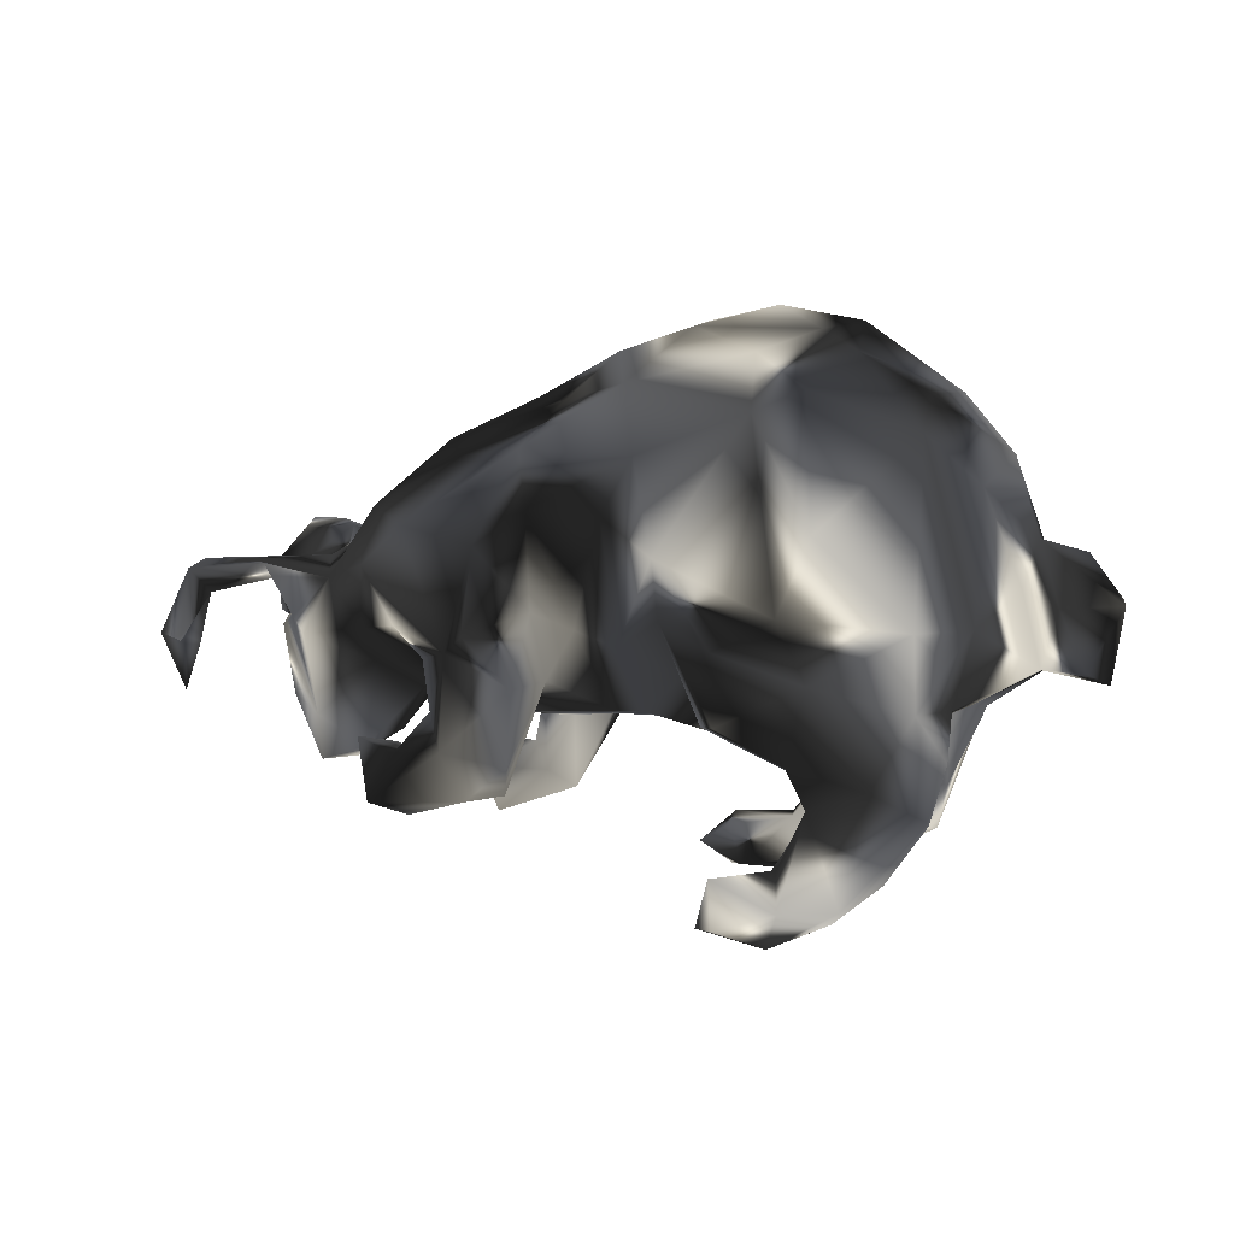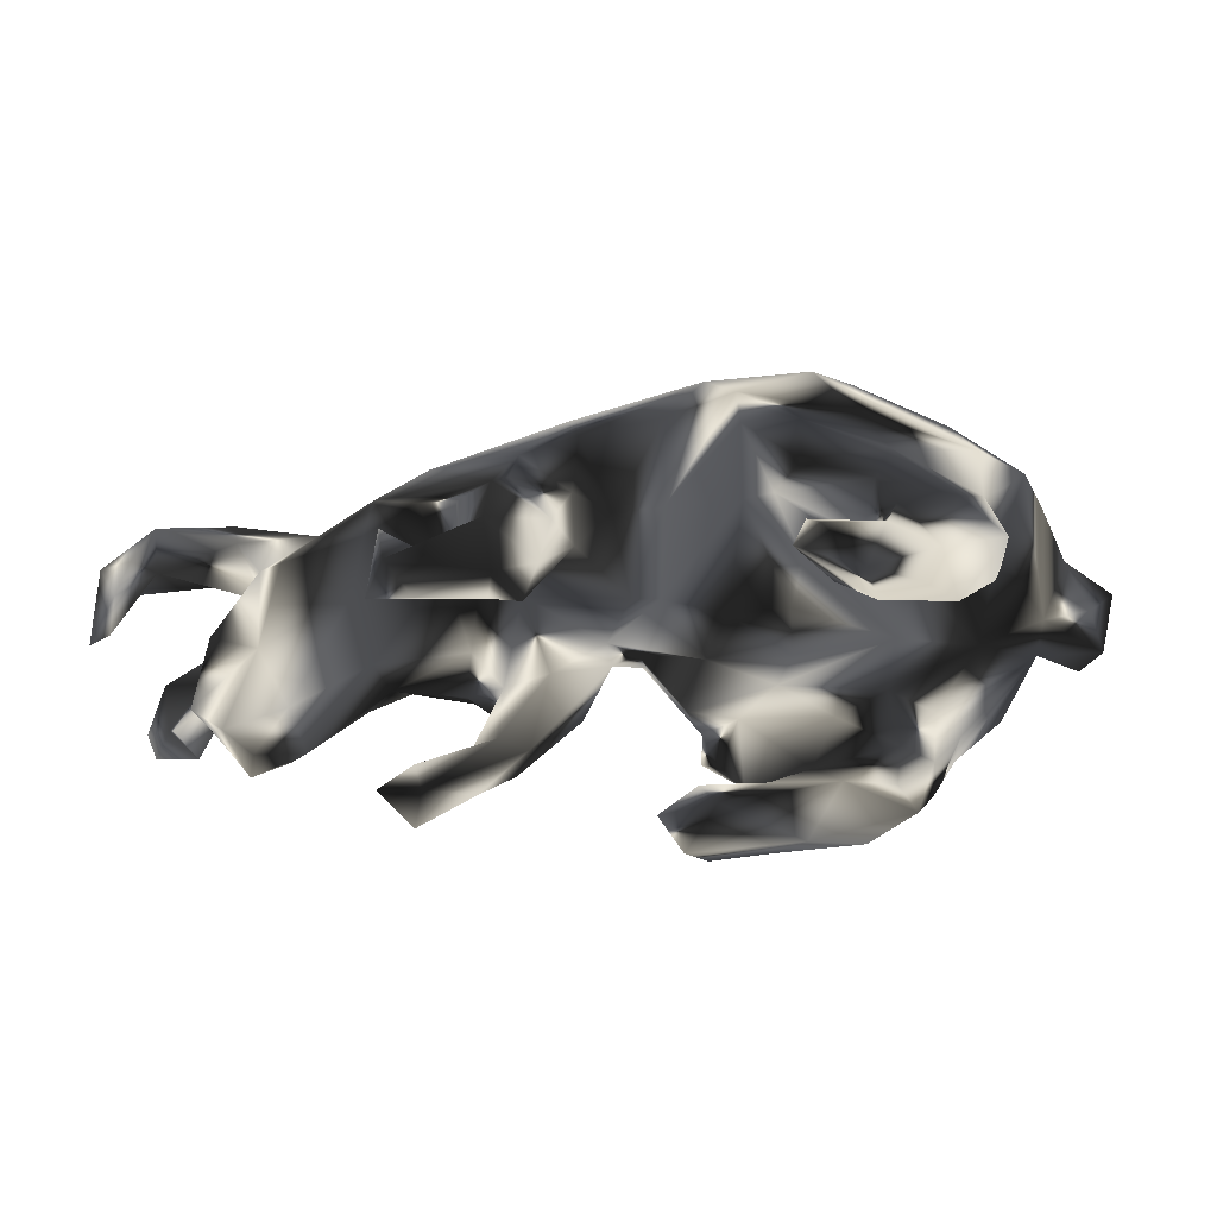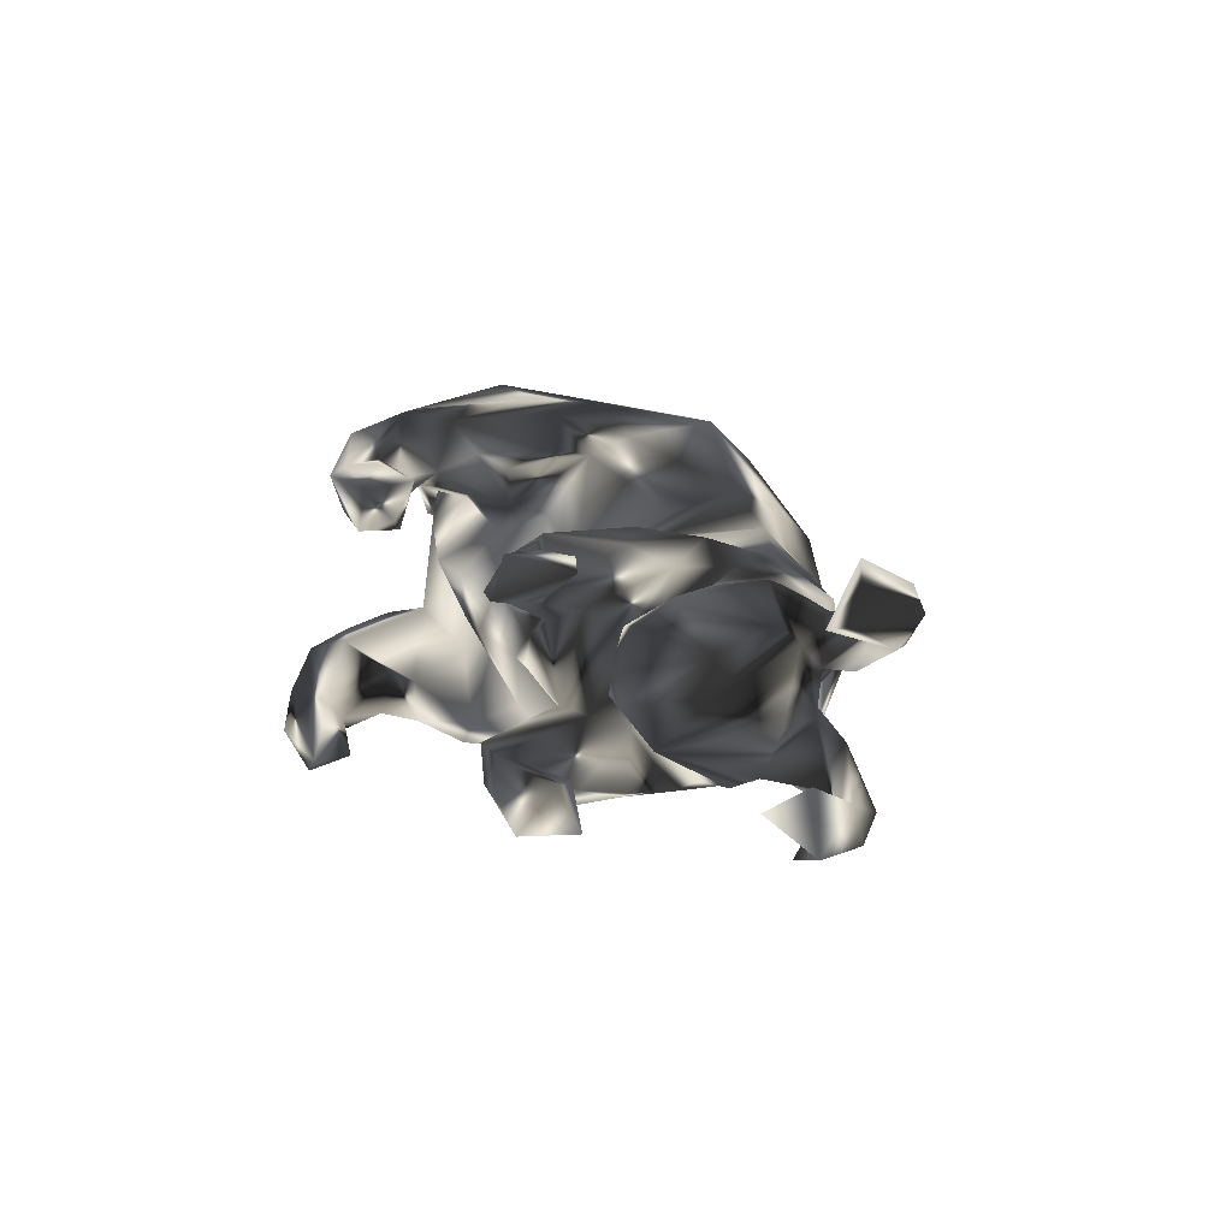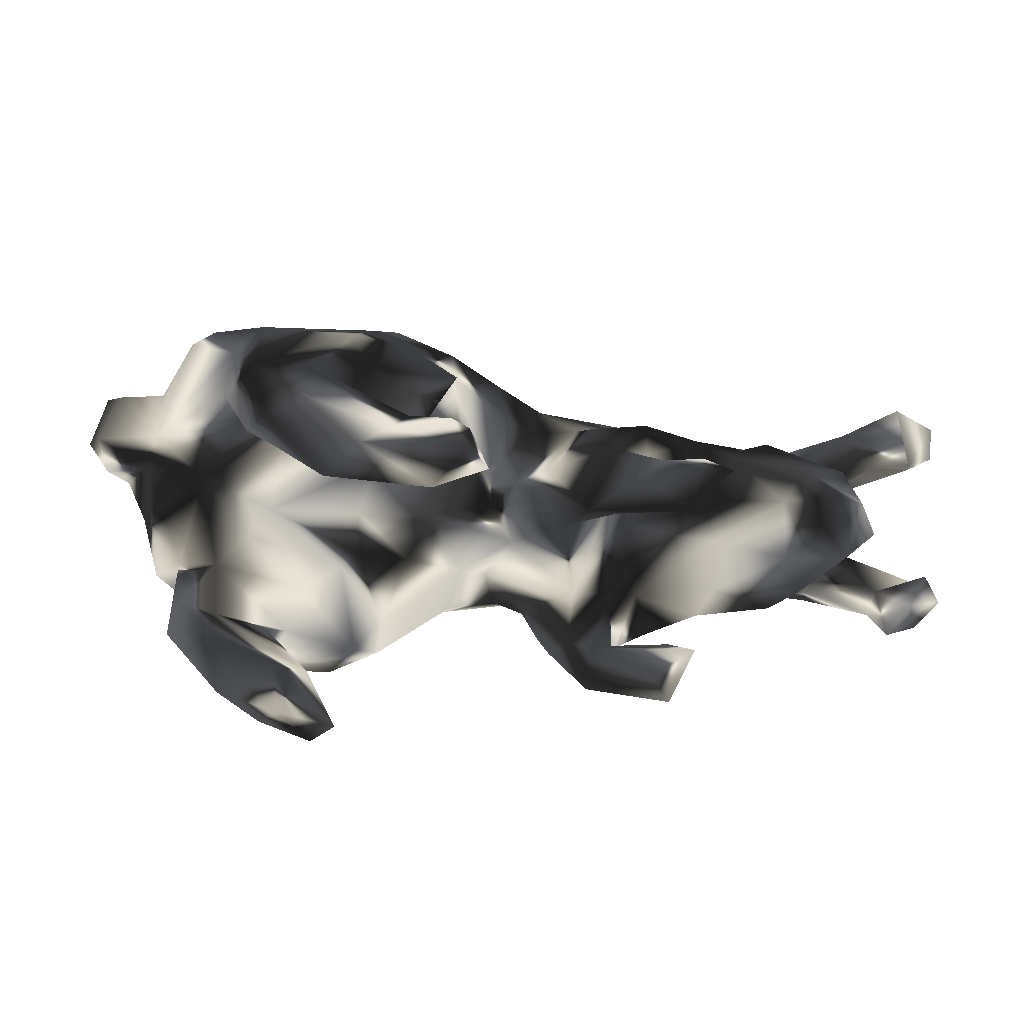
<metadata>
{"format":"obj","ext":"obj","renderer":"f3d","projection":"perspective","resolution":1024,"background":"white","views":[{"elev":-1.0,"azim":-151.0,"up":"+Y"},{"elev":-64.8,"azim":-174.5,"up":"+Y"},{"elev":14.4,"azim":67.9,"up":"+Z"},{"elev":-73.7,"azim":-5.2,"up":"+Y"}]}
</metadata>
<code>
v 0.8704 -0.02994 -0.1572
v 0.8725 -0.0441 -0.04662
v 0.8852 -0.1289 -0.07032
v 0.8664 0.02426 -0.08239
v 0.8552 -0.03466 -0.1112
v 0.816 -0.04387 -0.1726
v 0.7981 0.03989 -0.1125
v 0.8204 0.134 0.2131
v 0.8584 0.0309 0.2271
v 0.8608 0.01665 0.1722
v 0.7728 0.1821 0.1537
v 0.8271 0.06066 0.1913
v 0.7986 0.09823 -0.1264
v 0.7962 0.07909 -0.1756
v 0.8366 0.1014 0.1243
v 0.7653 0.09635 0.1239
v 0.8183 -0.001759 0.1589
v 0.794 0.06414 0.2517
v 0.6674 0.09237 -0.1606
v 0.6931 0.1148 0.05422
v 0.7565 0.1598 0.1053
v 0.7186 -0.01394 -0.01275
v 0.743 -0.1342 0.05477
v 0.6679 0.0847 -0.1342
v 0.6322 0.09073 0.04553
v 0.6988 0.1001 -0.05111
v 0.6396 0.08031 -0.02706
v 0.6915 -0.01081 0.1383
v 0.6714 -0.2492 0.03745
v 0.717 0.1795 0.1644
v 0.6455 0.1613 0.09433
v 0.7154 -0.123 0.1081
v 0.5624 0.1386 0.1121
v 0.6207 -0.003176 -0.1177
v 0.5638 0.1007 -0.08548
v 0.6956 0.02277 0.1066
v 0.5458 0.04356 0.1667
v 0.6493 -0.2119 0.1466
v 0.5787 0.0962 -0.01053
v 0.6108 -0.1692 -0.05906
v 0.5786 -0.03332 -0.1424
v 0.6318 -0.2443 0.08894
v 0.5978 -0.1324 0.1686
v 0.528 0.05943 -0.1441
v 0.4308 0.07685 -0.1916
v 0.5335 0.136 0.04903
v 0.445 0.2025 -0.03248
v 0.568 -0.2238 0.02138
v 0.4635 -0.07987 -0.09904
v 0.4754 -0.01465 0.1477
v 0.5111 0.1005 0.1383
v 0.4282 0.1808 0.09106
v 0.4755 0.1621 -0.02726
v 0.4297 0.1761 -0.1527
v 0.4409 -0.02371 -0.1735
v 0.5564 -0.1964 0.12
v 0.3906 -0.1969 -0.2558
v 0.34 0.1376 -0.2126
v 0.4189 -0.25 -0.164
v 0.3184 0.2929 -0.0551
v 0.3472 -0.02251 -0.221
v 0.411 0.05484 0.1578
v 0.4428 -0.1234 0.009038
v 0.2422 0.2466 -0.1846
v 0.3755 -0.3019 -0.2509
v 0.3125 -0.08228 -0.1235
v 0.3355 -0.3234 -0.193
v 0.3721 -0.2072 -0.1725
v 0.4517 -0.2273 0.1793
v 0.4243 -0.08284 0.07904
v 0.3247 0.2689 0.06483
v 0.2222 -0.0664 -0.2652
v 0.3384 -0.2247 -0.2334
v 0.3122 -0.01129 0.1388
v 0.3969 -0.2092 0.1918
v 0.1875 0.09987 -0.2393
v 0.3641 -0.3348 0.1261
v 0.2172 -0.2993 -0.2145
v 0.3157 0.169 0.1387
v 0.3799 -0.2592 0.122
v 0.2291 -0.2852 -0.1633
v 0.2481 0.2962 0.05329
v 0.279 -0.07511 -0.2393
v 0.2746 -0.1579 -0.2251
v 0.1634 0.3464 -0.07353
v 0.2744 0.2775 -0.161
v 0.3854 -0.3202 0.2024
v 0.2866 -0.09152 0.01791
v 0.2616 -0.2416 -0.173
v 0.2916 -0.2129 0.1277
v 0.3077 0.04673 0.182
v 0.258 -0.1347 -0.1067
v 0.2276 -0.2206 -0.2709
v 0.2515 -0.06122 0.1668
v 0.2379 -0.1306 0.06704
v 0.1059 0.2482 -0.2347
v 0.1313 -0.1234 -0.2154
v 0.322 -0.2497 0.1919
v 0.1879 -0.1586 -0.1045
v 0.1953 -0.0416 -0.259
v 0.08935 0.1535 -0.2431
v 0.1748 0.06624 0.1532
v 0.1086 0.2453 0.1413
v 0.06115 0.3271 -0.1674
v 0.1777 -0.291 -0.1568
v 0.2291 -0.1975 0.1933
v 0.1015 -0.003452 -0.2078
v 0.2452 -0.2603 0.08786
v 0.15 -0.2455 -0.1981
v 0.2858 -0.285 0.1721
v 0.112 0.3321 0.05562
v 0.08873 0.3863 -0.03778
v 0.1005 -0.1096 -0.1603
v 0.195 -0.2883 0.09839
v 0.1974 -0.02752 0.1834
v 0.1581 -0.1671 0.02958
v -0.05609 0.1371 -0.2678
v 0.0203 -0.1565 -0.0831
v 0.03994 -0.03121 -0.1788
v 0.0841 0.07766 0.1371
v 0.06368 -0.0689 0.07518
v -0.06246 0.3428 -0.2069
v 0.1168 -0.148 0.1304
v -0.02209 0.3353 0.1479
v 0.06417 -0.1616 -0.01241
v -0.0663 0.4215 0.07101
v -0.1079 0.4597 -0.001167
v 0.02082 0.2314 0.1906
v 0.02592 0.1061 0.1619
v -0.01486 0.4024 -0.1313
v 0.00975 -0.06006 0.08873
v -0.1253 0.2235 -0.2923
v -0.02687 -0.1566 -0.07837
v -0.04337 -0.05875 -0.1906
v 0.01886 -0.1075 0.03837
v -0.1328 0.4362 -0.1102
v -0.05071 -0.08756 0.1605
v -0.08807 -0.1695 0.02765
v -0.07125 -0.002227 0.2533
v 0.005965 -0.3763 0.1819
v -0.03324 -0.3281 0.2392
v -0.07695 0.07527 0.2791
v -0.06516 -0.07173 0.2706
v -0.1325 -0.1262 0.1614
v -0.2221 0.4785 0.0121
v -0.2732 0.3801 -0.1813
v -0.1681 -0.101 -0.2114
v -0.1755 -0.02093 -0.3075
v -0.09329 -0.1402 0.2368
v -0.1296 -0.187 -0.05655
v -0.163 -0.03139 0.3138
v -0.1741 0.06999 -0.3262
v -0.2143 -0.1754 -0.2486
v -0.1992 -0.1259 0.1057
v -0.06169 -0.3466 0.1524
v -0.2232 0.3751 0.1911
v -0.1468 -0.3232 0.2219
v -0.08934 -0.4101 0.1491
v -0.1699 -0.3321 0.1661
v -0.03082 -0.4158 0.2297
v -0.06562 -0.3819 0.2676
v -0.1654 -0.4058 0.2482
v -0.2591 -0.1758 -0.2984
v -0.3625 -0.02007 -0.3064
v -0.1951 0.2819 0.2742
v -0.3084 0.2809 -0.2722
v -0.1322 -0.1838 0.2581
v -0.2247 -0.4654 -0.2868
v -0.2229 -0.2005 0.3026
v -0.1415 -0.3571 0.2595
v -0.2659 -0.4645 -0.3187
v -0.2278 -0.1793 -0.05336
v -0.3242 -0.1515 -0.1444
v -0.2672 -0.06657 -0.3227
v -0.2543 -0.1157 -0.1068
v -0.3878 -0.1776 0.01475
v -0.3309 0.2971 0.2608
v -0.3651 -0.2295 -0.2812
v -0.3392 0.4215 -0.08816
v -0.2414 -0.221 0.2103
v -0.3603 0.4461 0.02542
v -0.2826 -0.4213 -0.2047
v -0.2238 -0.1881 0.02284
v -0.4069 0.3808 -0.1072
v -0.2495 -0.3922 -0.2941
v -0.3407 -0.4553 -0.1861
v -0.3613 0.3807 0.1561
v -0.433 -0.1311 -0.05429
v -0.2183 -0.4223 0.2224
v -0.312 -0.3564 0.2754
v -0.2799 -0.3834 0.1453
v -0.2864 -0.1474 0.1603
v -0.3721 -0.2821 -0.1844
v -0.3613 -0.4391 -0.2998
v -0.3913 -0.2925 -0.2664
v -0.3377 -0.3792 -0.2513
v -0.3763 0.314 -0.2299
v -0.3393 -0.2435 -0.1964
v -0.4027 0.09965 -0.2701
v -0.4064 -0.4577 -0.2102
v -0.2374 0.105 0.3096
v -0.3192 -0.2582 0.3058
v -0.324 -0.4935 -0.2568
v -0.3798 -0.2465 0.1692
v -0.2644 -0.03211 0.3267
v -0.3745 -0.1282 0.1313
v -0.4499 0.2579 0.2551
v -0.3942 -0.3457 0.2333
v -0.3987 -0.1155 -0.2805
v -0.5316 0.2491 -0.1627
v -0.4838 -0.2661 -0.2557
v -0.5129 0.3129 -0.09014
v -0.4372 -0.4361 -0.2529
v -0.5437 -0.04093 -0.2319
v -0.4363 -0.03335 0.3258
v -0.4614 -0.4041 -0.1483
v -0.5342 -0.1565 -0.2034
v -0.3642 -0.3481 0.1784
v -0.5384 0.2108 0.2186
v -0.4987 0.2902 0.1654
v -0.4837 -0.1794 -0.1009
v -0.461 -0.3397 -0.1406
v -0.5207 -0.1451 0.05685
v -0.4323 -0.2019 0.2914
v -0.4298 -0.2746 0.1864
v -0.5131 0.329 0.05094
v -0.5739 -0.0869 -0.1839
v -0.4865 -0.1487 0.2149
v -0.5548 -0.1501 -0.1149
v -0.5708 -0.003428 0.2738
v -0.5495 -0.3069 -0.2002
v -0.4804 -0.1018 0.2865
v -0.5957 0.2314 0.04605
v -0.4463 -0.1515 0.1658
v -0.5265 -0.3164 -0.1349
v -0.6081 0.1716 -0.1249
v -0.5481 -0.2275 -0.1163
v -0.5299 -0.000192 0.3001
v -0.6194 -0.08991 0.1115
v -0.5984 0.09933 0.1731
v -0.6381 0.1035 0.02866
v -0.6153 -0.03421 -0.1832
v -0.632 -0.09181 0.04742
v -0.6527 0.02483 -0.09071
v -0.681 -0.002338 -0.0102
v -0.6291 0.04322 0.1578
v -0.7216 -0.1153 0.1036
v -0.6939 -0.04728 0.1695
v -0.7052 -0.09694 0.03581
v -0.6861 0.08566 0.1155
v -0.7593 0.001586 0.05911
v -0.7296 0.01413 0.1463
f 214 217 227
f 185 171 194
f 196 185 194
f 196 194 195
f 213 195 194
f 211 195 213
f 211 213 231
f 178 198 193
f 195 178 193
f 178 195 211
f 163 153 178
f 209 163 178
f 217 211 231
f 148 153 163
f 148 163 174
f 174 163 209
f 209 178 211
f 209 211 217
f 209 217 214
f 152 148 174
f 164 174 209
f 164 209 214
f 152 174 164
f 214 227 242
f 117 152 132
f 166 152 164
f 166 164 199
f 164 214 199
f 132 152 166
f 197 166 199
f 11 15 21
f 205 224 202
f 205 215 224
f 169 205 202
f 169 151 205
f 143 151 169
f 37 36 33
f 28 36 37
f 15 16 20
f 15 17 16
f 190 202 224
f 167 143 169
f 149 143 167
f 106 94 115
f 50 43 37
f 28 37 43
f 23 36 28
f 90 94 106
f 43 50 56
f 32 28 43
f 38 32 43
f 32 23 28
f 162 170 202
f 98 106 110
f 87 75 98
f 38 43 56
f 161 170 162
f 161 141 170
f 160 141 161
f 87 98 110
f 69 87 77
f 42 38 56
f 29 38 42
f 29 32 38
f 23 32 29
f 12 30 16
f 17 12 16
f 10 15 11
f 15 10 17
f 87 69 75
f 8 30 18
f 8 11 30
f 9 8 18
f 9 11 8
f 9 10 11
f 18 12 17
f 10 9 17
f 140 141 160
f 108 80 77
f 77 110 114
f 80 69 77
f 29 42 48
f 42 56 48
f 190 162 202
f 98 90 106
f 50 62 70
f 74 91 94
f 94 91 115
f 160 161 162
f 140 155 141
f 189 162 190
f 189 190 208
f 48 56 63
f 69 80 75
f 80 90 75
f 98 75 90
f 90 80 108
f 114 110 106
f 114 106 123
f 141 155 159
f 170 141 157
f 141 159 157
f 170 157 202
f 56 50 70
f 94 90 95
f 202 157 180
f 202 180 169
f 190 224 208
f 208 224 225
f 23 22 36
f 88 70 74
f 144 149 167
f 144 167 180
f 180 167 169
f 70 62 74
f 106 115 123
f 137 139 144
f 143 149 139
f 139 149 144
f 224 215 232
f 21 15 20
f 160 162 189
f 158 160 189
f 140 160 158
f 201 165 177
f 142 165 201
f 128 165 142
f 201 177 215
f 205 201 215
f 151 201 205
f 151 142 201
f 139 142 151
f 33 30 31
f 30 21 31
f 143 139 151
f 30 12 18
f 74 62 91
f 62 79 91
f 51 79 62
f 37 33 51
f 50 37 51
f 50 51 62
f 77 87 110
f 11 21 30
f 41 34 40
f 5 7 6
f 99 125 118
f 116 125 99
f 99 92 95
f 41 40 49
f 18 17 9
f 145 181 187
f 156 145 187
f 156 126 145
f 187 226 220
f 124 111 126
f 111 112 126
f 230 219 240
f 111 82 112
f 82 60 85
f 71 60 82
f 47 60 71
f 248 246 252
f 239 246 248
f 230 246 239
f 230 240 246
f 234 228 239
f 39 35 53
f 26 35 39
f 4 1 14
f 99 95 116
f 49 63 66
f 187 220 207
f 95 74 94
f 88 74 95
f 2 4 7
f 5 2 7
f 63 88 66
f 126 112 127
f 125 135 138
f 133 125 138
f 150 138 183
f 154 183 138
f 14 7 24
f 19 13 14
f 19 14 24
f 19 44 35
f 19 24 44
f 44 24 34
f 44 34 41
f 44 41 55
f 176 183 154
f 154 206 176
f 176 206 223
f 35 44 53
f 234 239 223
f 223 239 243
f 53 44 54
f 53 54 47
f 247 239 248
f 247 248 252
f 246 240 250
f 240 241 250
f 246 250 252
f 219 233 240
f 240 233 241
f 82 85 112
f 219 226 233
f 218 208 225
f 204 218 225
f 180 191 204
f 114 123 121
f 63 70 88
f 63 56 70
f 40 22 23
f 3 1 2
f 2 1 4
f 204 191 218
f 180 159 191
f 157 159 180
f 116 108 114
f 95 90 108
f 23 29 40
f 218 191 208
f 191 189 208
f 158 189 191
f 159 158 191
f 155 158 159
f 140 158 155
f 108 77 114
f 40 29 48
f 192 144 180
f 153 173 198
f 133 150 147
f 100 72 97
f 83 84 72
f 235 221 237
f 222 221 235
f 222 198 221
f 193 198 222
f 72 93 97
f 72 84 93
f 216 222 235
f 97 93 109
f 93 78 109
f 73 93 84
f 73 65 93
f 182 216 186
f 182 222 216
f 93 65 78
f 181 184 226
f 179 184 181
f 181 145 179
f 136 179 145
f 226 212 233
f 226 184 212
f 146 179 136
f 136 122 146
f 130 122 136
f 130 104 122
f 85 104 130
f 104 64 96
f 86 64 104
f 241 245 251
f 241 244 245
f 64 58 96
f 245 249 251
f 243 249 245
f 245 244 243
f 58 76 96
f 45 72 58
f 221 223 229
f 86 104 85
f 250 241 251
f 252 251 247
f 54 64 86
f 54 86 60
f 47 54 60
f 251 249 247
f 64 54 58
f 54 45 58
f 44 45 54
f 182 193 222
f 231 235 237
f 117 134 152
f 203 200 213
f 182 185 196
f 182 196 193
f 200 186 216
f 213 200 216
f 193 196 195
f 213 216 231
f 231 216 235
f 178 153 198
f 217 231 237
f 134 147 148
f 153 148 147
f 217 229 227
f 152 134 148
f 227 229 242
f 210 199 214
f 210 214 242
f 210 242 236
f 242 244 236
f 122 132 166
f 197 210 184
f 197 199 210
f 146 166 197
f 146 197 184
f 185 168 171
f 168 203 171
f 194 171 203
f 194 203 213
f 243 247 249
f 243 239 247
f 229 223 243
f 188 223 221
f 188 176 223
f 44 55 45
f 172 183 176
f 150 183 172
f 133 138 150
f 99 118 113
f 84 66 92
f 55 66 61
f 55 49 66
f 118 125 133
f 92 99 105
f 81 92 105
f 89 92 81
f 81 59 89
f 59 68 89
f 187 181 226
f 126 127 145
f 220 226 219
f 55 41 49
f 173 188 221
f 175 176 188
f 175 147 172
f 134 118 133
f 119 118 134
f 107 113 119
f 61 83 72
f 45 61 72
f 150 172 147
f 119 113 118
f 107 97 113
f 83 66 84
f 61 66 83
f 99 113 105
f 97 109 113
f 109 105 113
f 89 84 92
f 89 73 84
f 68 73 89
f 68 57 73
f 57 65 73
f 68 59 57
f 59 65 57
f 78 105 109
f 78 81 105
f 67 81 78
f 59 81 67
f 78 65 67
f 59 67 65
f 145 127 136
f 127 130 136
f 127 112 130
f 85 130 112
f 85 60 86
f 252 250 251
f 45 55 61
f 175 172 176
f 1 3 5
f 156 187 177
f 219 207 220
f 124 156 165
f 124 126 156
f 36 25 33
f 25 30 33
f 224 232 228
f 20 16 25
f 25 16 30
f 21 20 31
f 20 25 31
f 33 46 51
f 91 79 102
f 91 102 115
f 115 102 123
f 31 46 33
f 51 46 52
f 79 51 52
f 102 103 120
f 215 238 232
f 102 79 103
f 120 103 128
f 120 128 129
f 129 128 142
f 129 142 139
f 79 82 103
f 215 177 207
f 215 207 238
f 238 207 230
f 103 124 128
f 128 124 165
f 230 207 219
f 165 156 177
f 177 187 207
f 103 111 124
f 82 111 103
f 79 52 71
f 52 47 71
f 53 47 52
f 232 238 230
f 46 53 52
f 46 39 53
f 239 232 230
f 137 131 139
f 131 129 139
f 120 129 131
f 121 120 131
f 123 102 121
f 102 120 121
f 31 39 46
f 25 27 39
f 31 25 39
f 27 26 39
f 228 232 239
f 154 144 192
f 137 144 154
f 131 137 135
f 27 7 26
f 4 26 7
f 225 224 228
f 234 225 228
f 192 180 204
f 71 82 79
f 36 27 25
f 36 22 27
f 206 234 223
f 206 204 234
f 154 192 206
f 135 121 131
f 24 27 34
f 27 22 34
f 13 19 35
f 26 13 35
f 24 7 27
f 13 26 4
f 138 137 154
f 125 121 135
f 116 121 125
f 88 95 92
f 66 88 92
f 14 6 7
f 13 4 14
f 121 116 114
f 95 108 116
f 22 40 34
f 49 40 48
f 6 1 5
f 206 192 204
f 204 225 234
f 135 137 138
f 49 48 63
f 203 186 200
f 168 186 203
f 182 186 168
f 168 185 182
f 198 173 221
f 107 76 100
f 100 97 107
f 134 133 147
f 153 147 175
f 173 153 175
f 188 173 175
f 237 221 229
f 217 237 229
f 76 58 72
f 76 72 100
f 101 107 119
f 119 134 117
f 242 229 243
f 76 107 101
f 101 119 117
f 242 243 244
f 101 96 76
f 132 101 117
f 101 132 96
f 236 244 241
f 96 122 104
f 122 96 132
f 233 236 241
f 146 122 166
f 184 210 212
f 212 210 236
f 233 212 236
f 179 146 184
f 3 2 5
f 1 6 14

</code>
